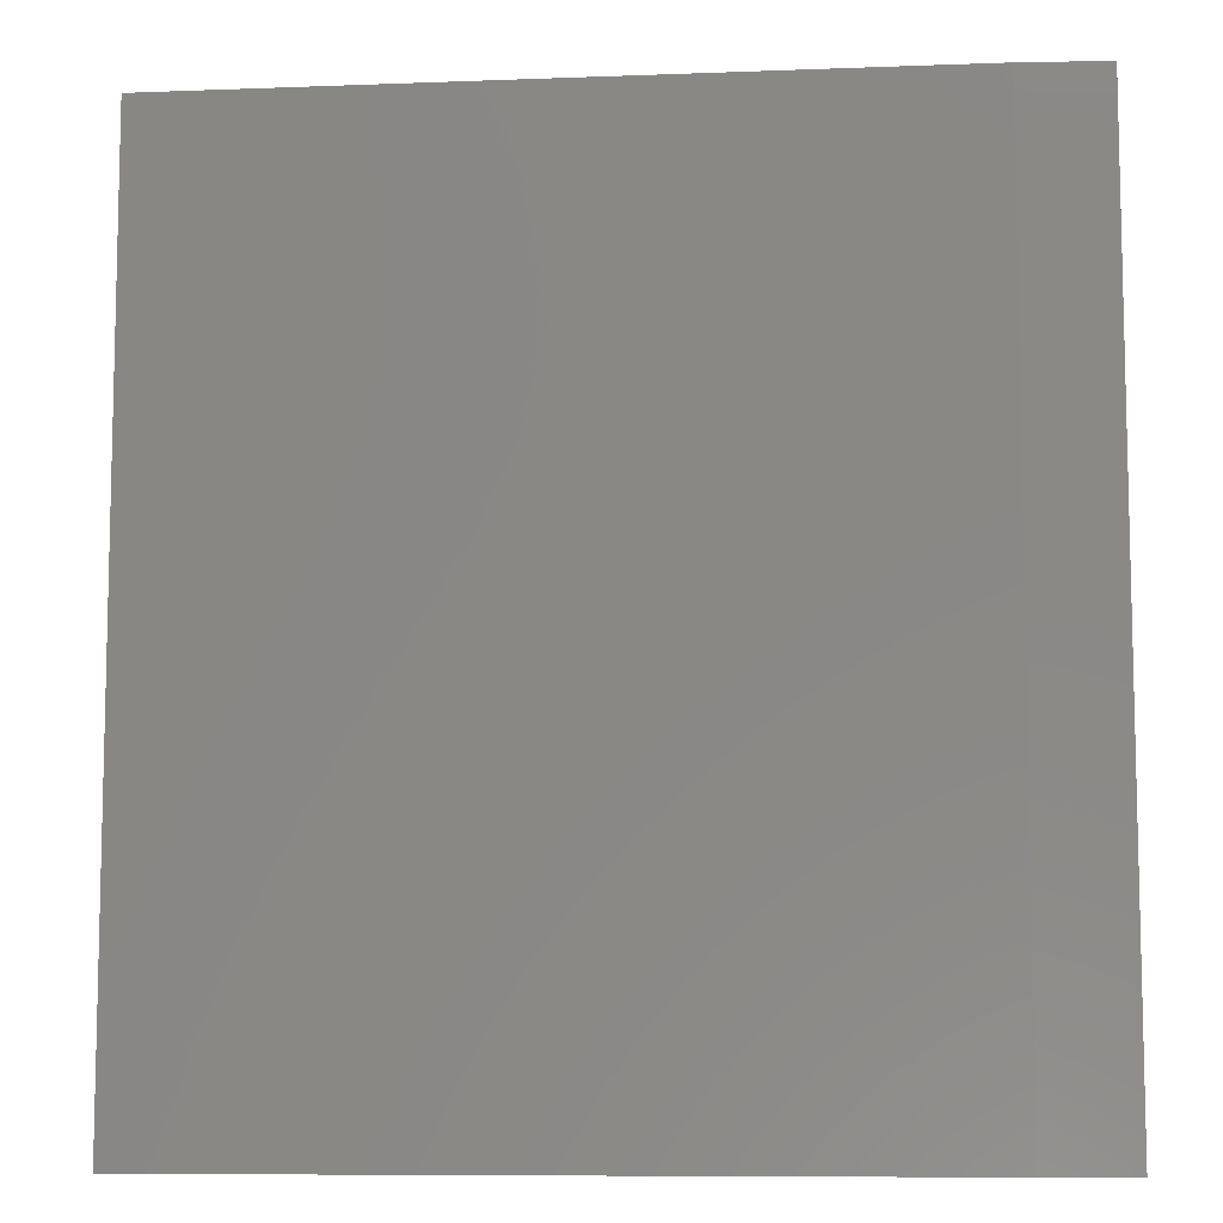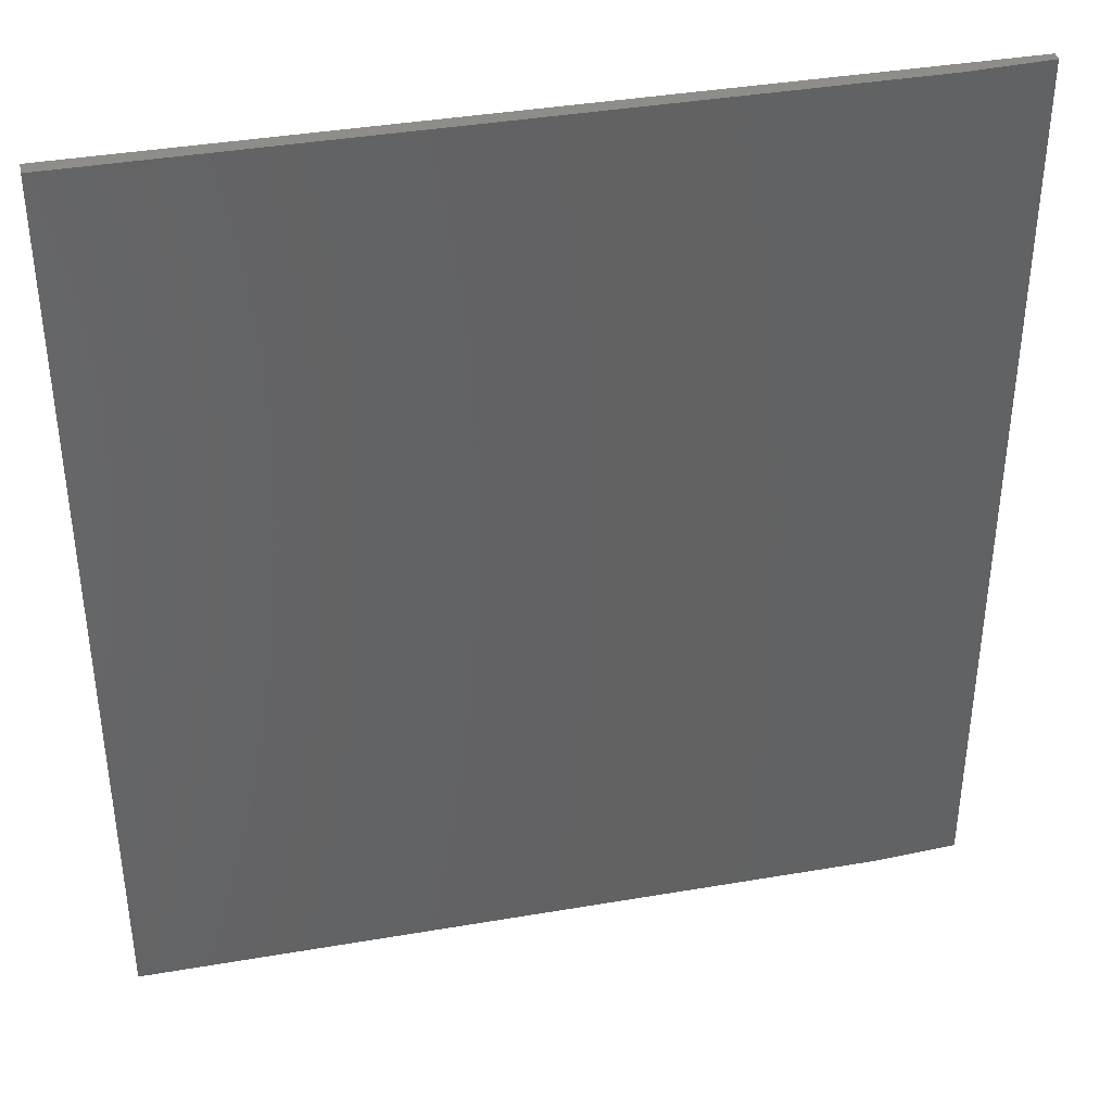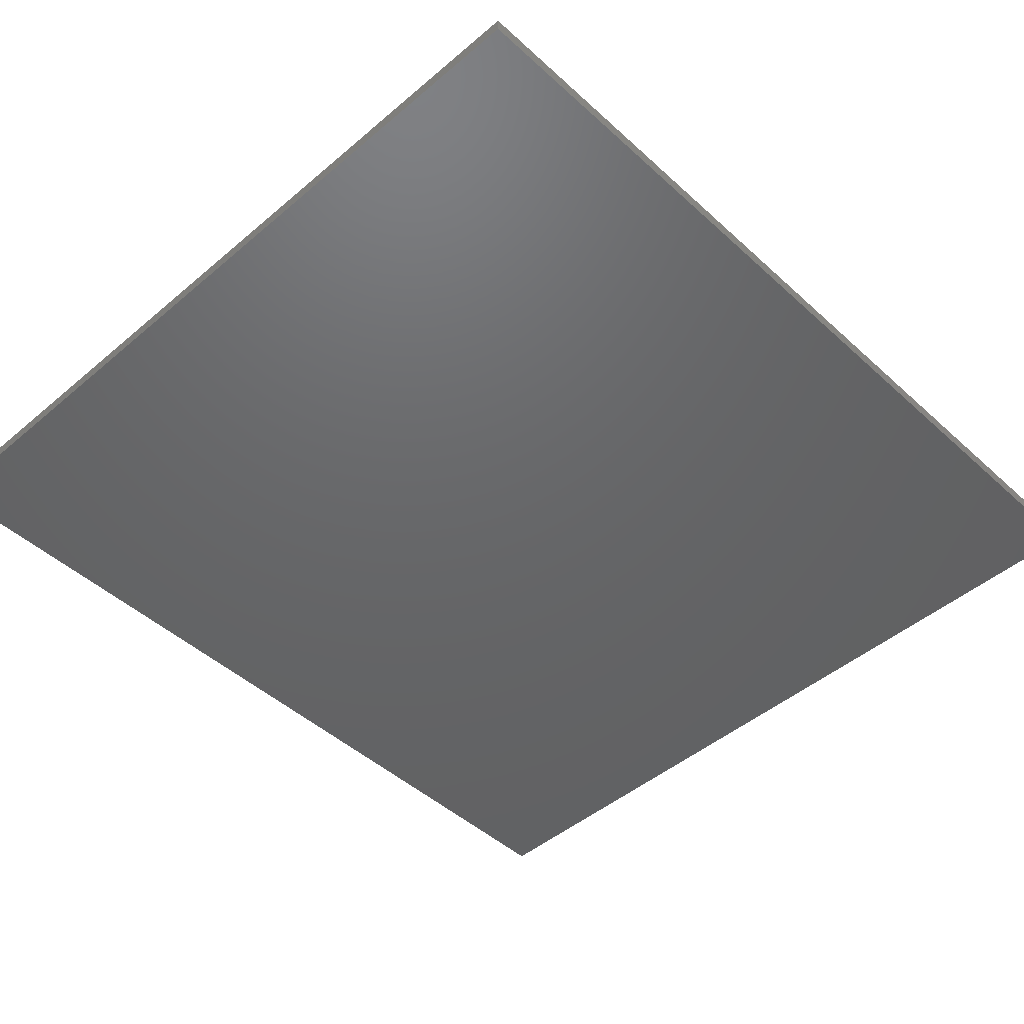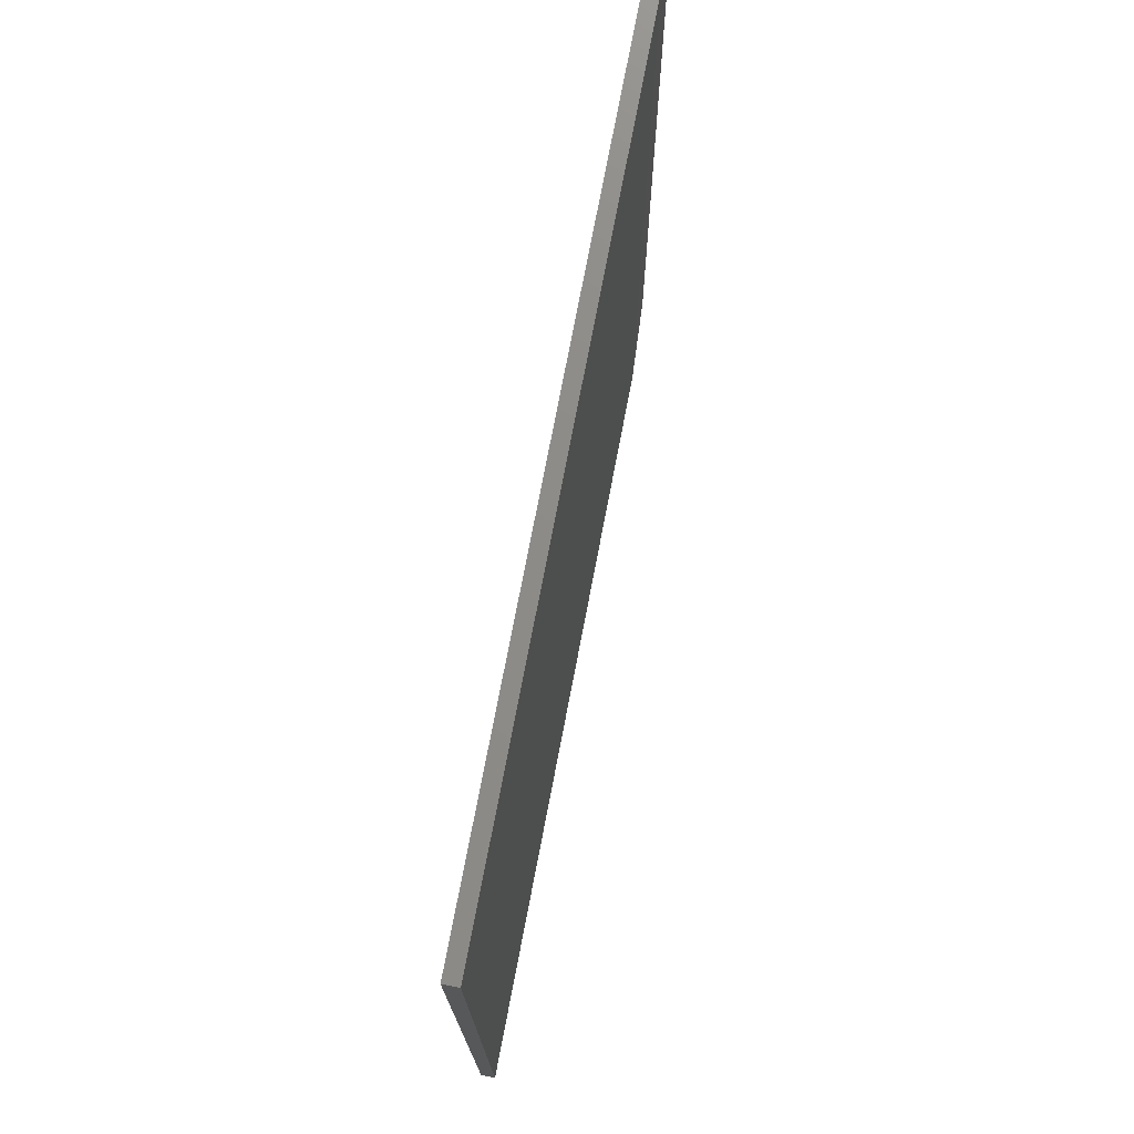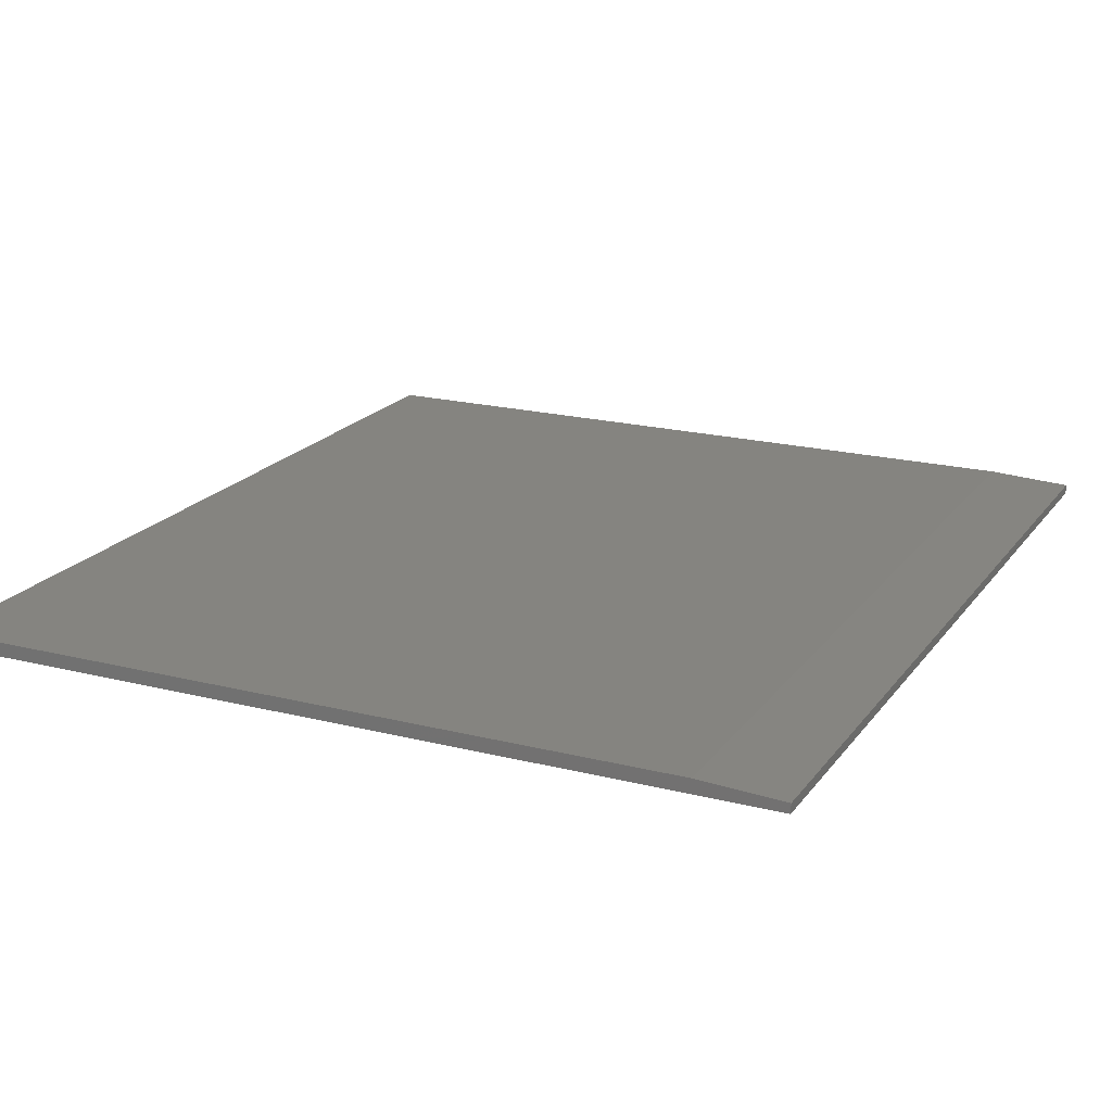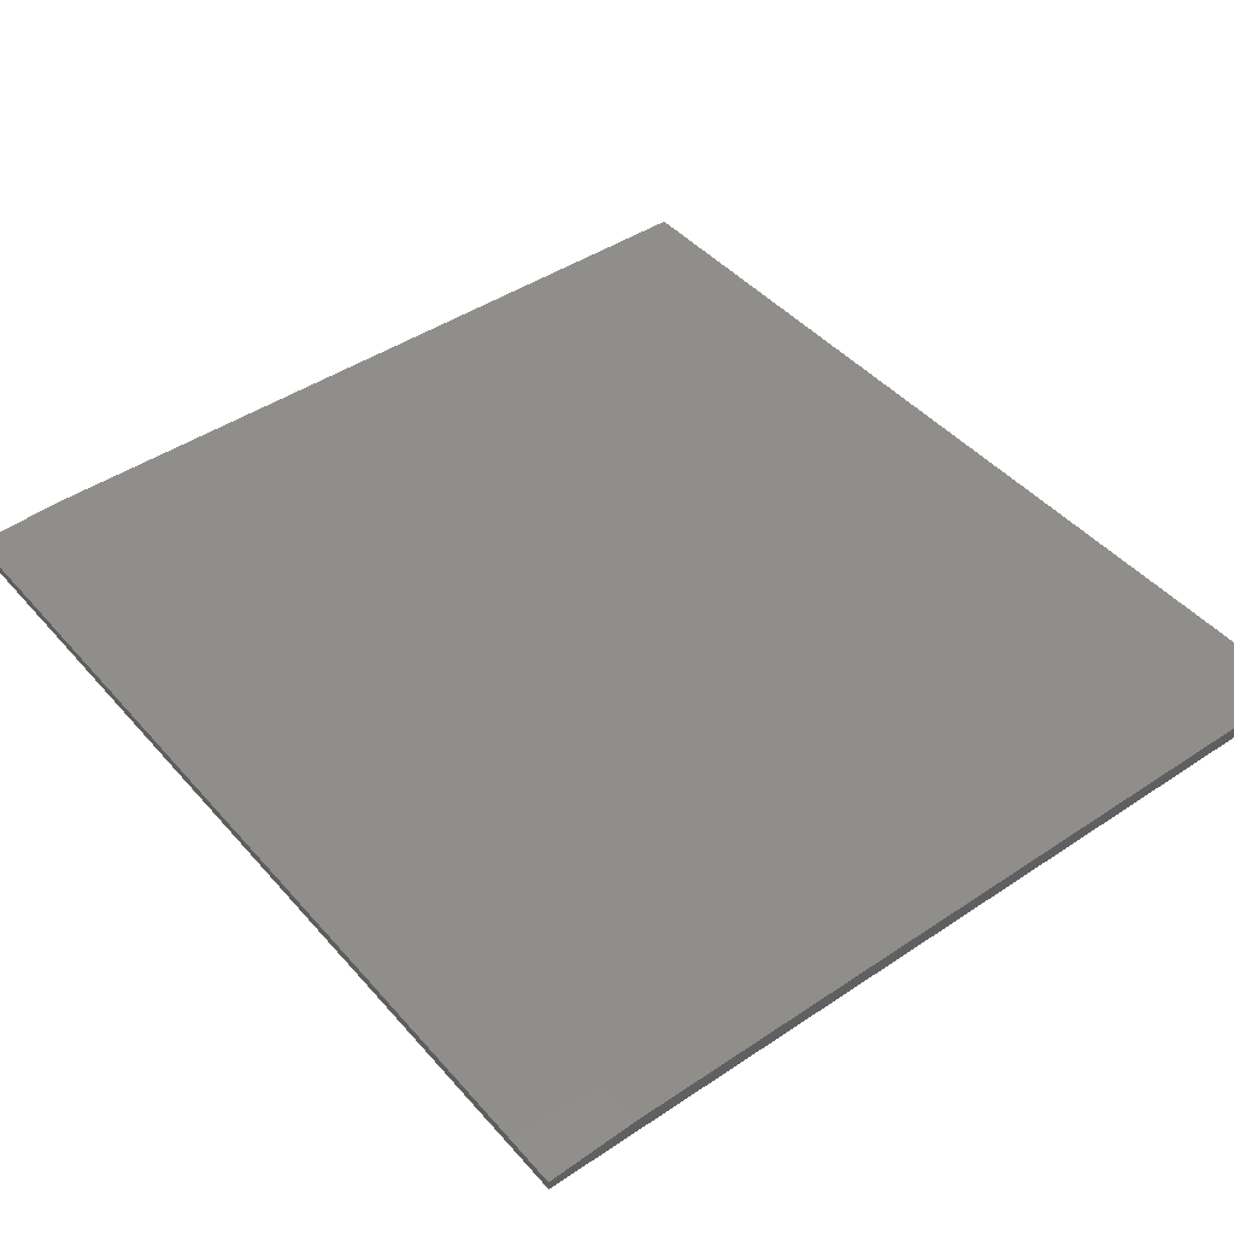
<metadata>
{"format":"stl","ext":"stl","renderer":"f3d","projection":"perspective","resolution":1024,"background":"white","views":[{"elev":-8.7,"azim":5.9,"up":"+Y"},{"elev":39.0,"azim":-12.1,"up":"+Y"},{"elev":-46.5,"azim":-136.0,"up":"+Z"},{"elev":75.5,"azim":-79.1,"up":"+Y"},{"elev":19.6,"azim":25.3,"up":"+Z"},{"elev":44.2,"azim":142.0,"up":"+Z"}]}
</metadata>
<code>
# stl→obj: 10 verts, 16 faces
v -0.6953 -0.75 0.02344
v 0.5535 -0.75 0.02344
v -0.6953 0.75 0.02344
v 0.5535 0.75 0.02344
v -0.6953 0.75 0
v 0.6942 0.75 0
v 0.6942 0.75 0.01562
v 0.6942 -0.75 0.01562
v 0.6942 -0.75 0
v -0.6953 -0.75 0
f 1 2 3
f 3 2 4
f 5 3 6
f 6 3 4
f 6 4 7
f 8 9 7
f 7 9 6
f 1 10 2
f 2 10 9
f 2 9 8
f 4 2 7
f 7 2 8
f 10 5 9
f 9 5 6
f 3 5 1
f 1 5 10

</code>
